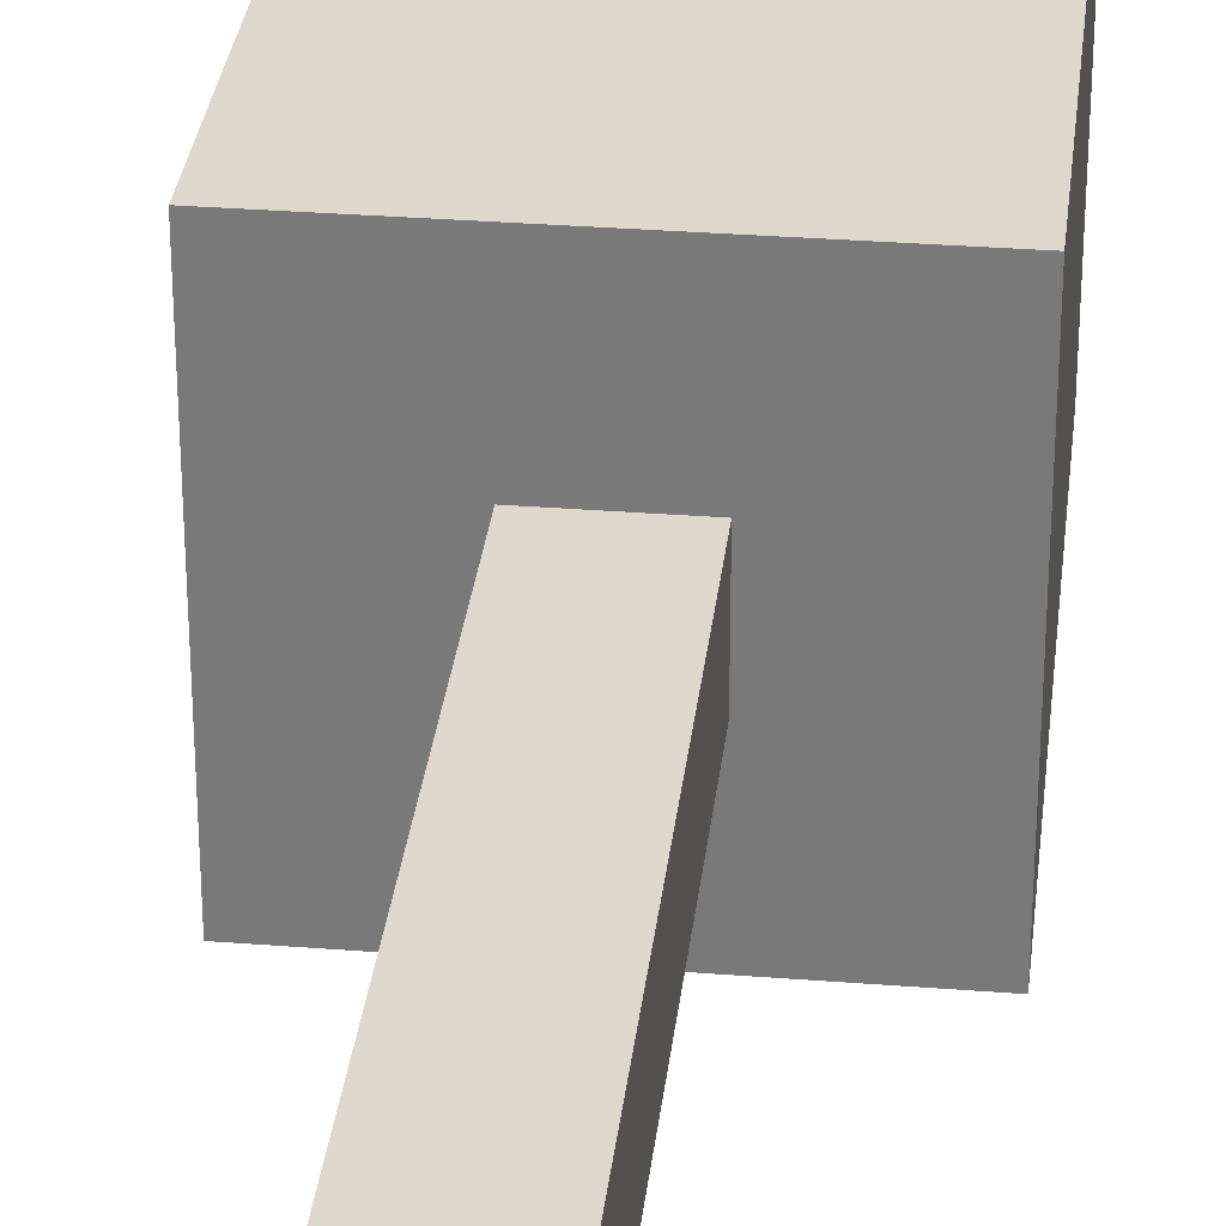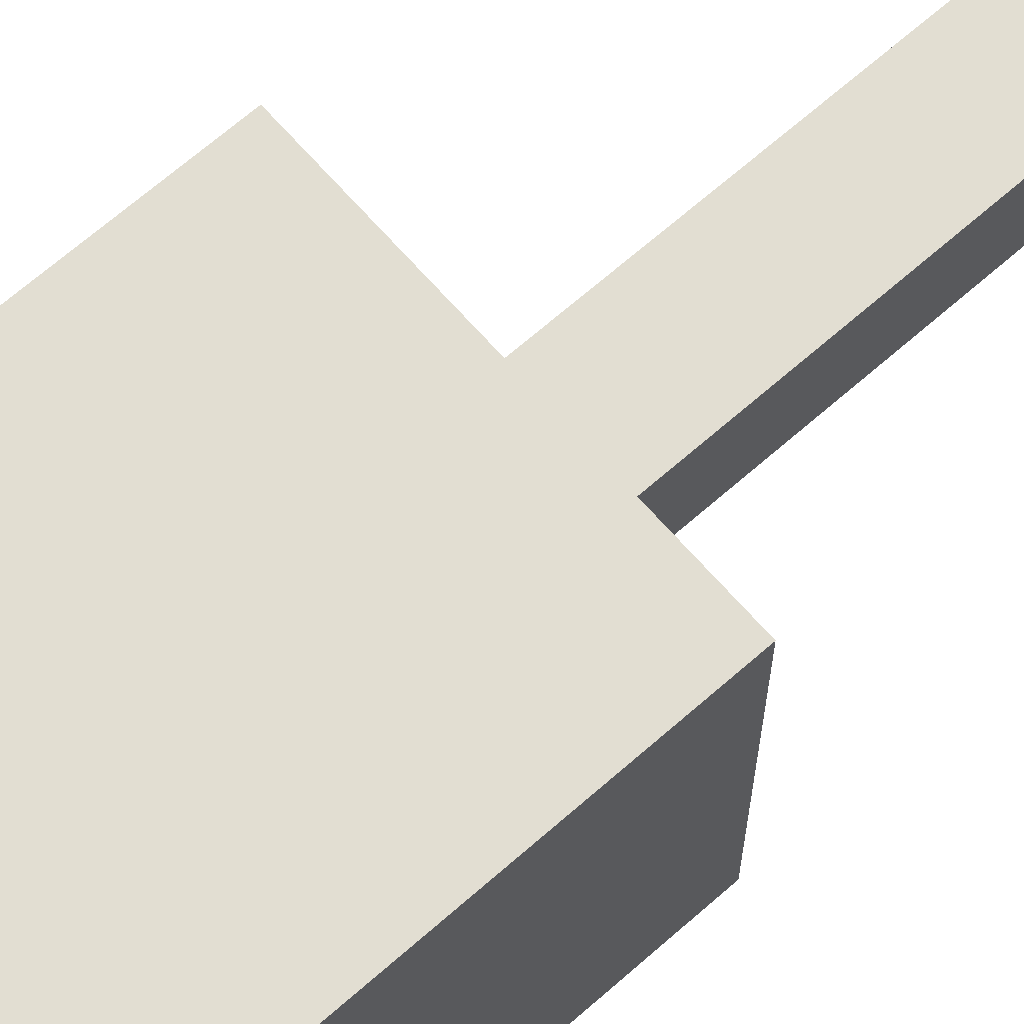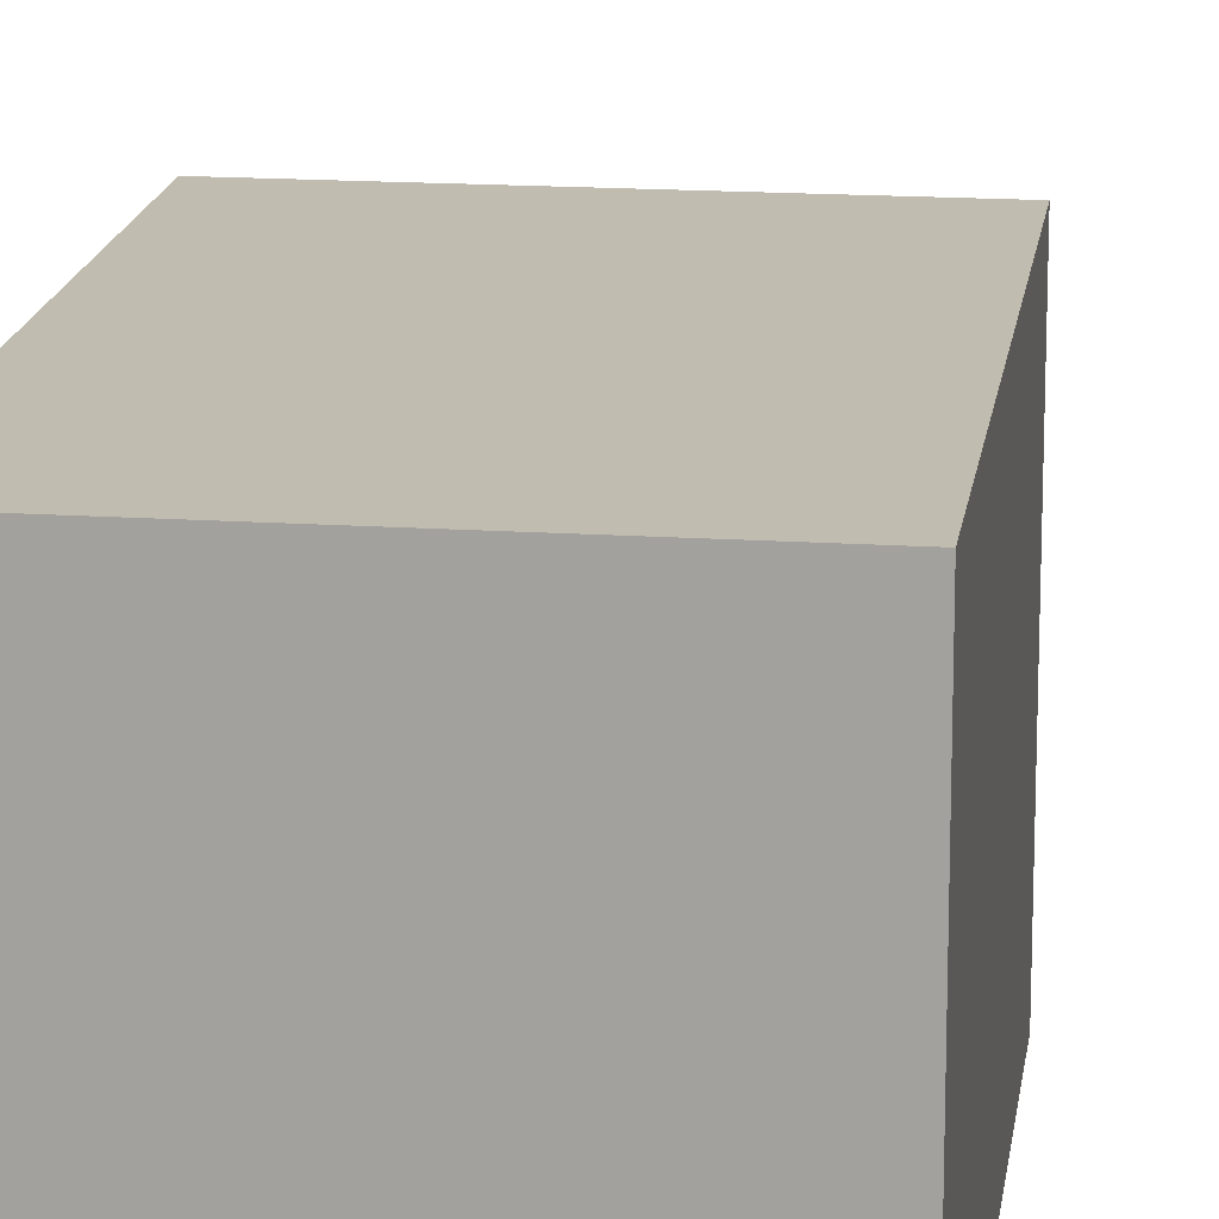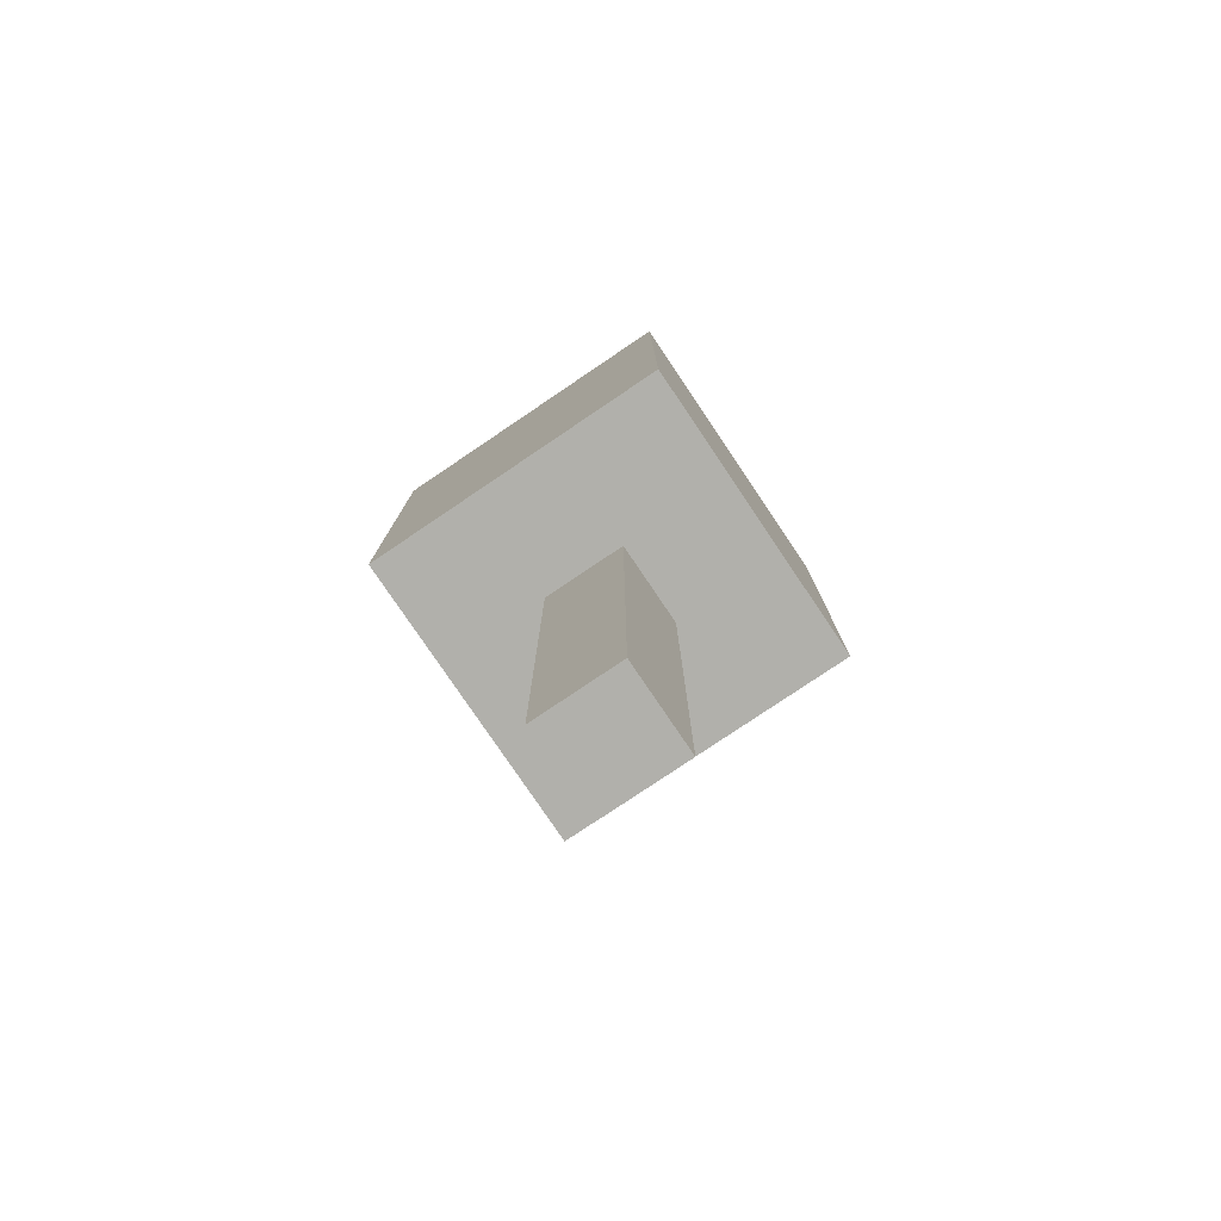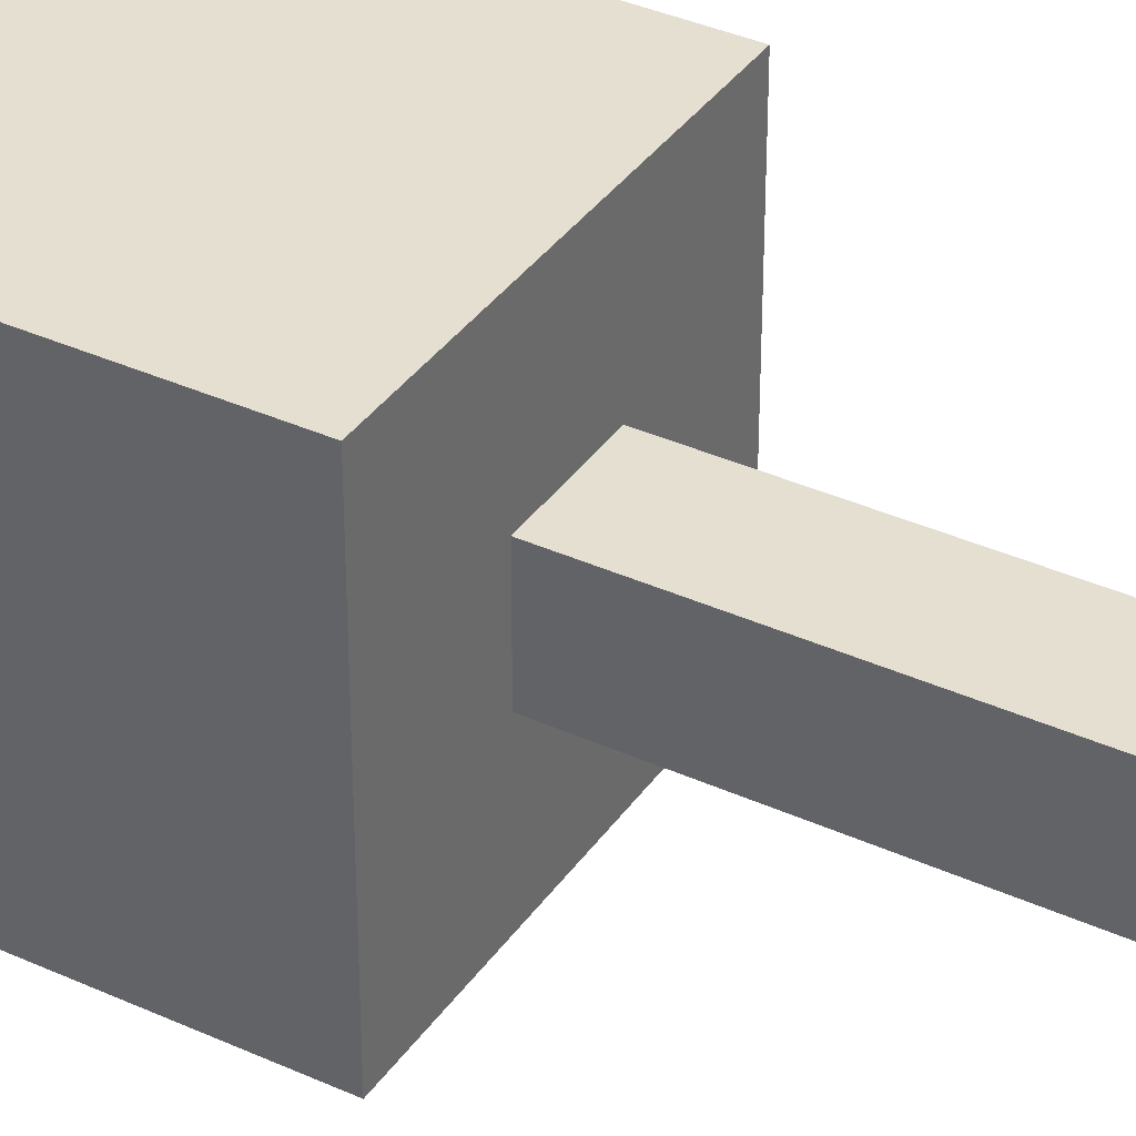
<metadata>
{"format":"obj","ext":"obj","renderer":"f3d","projection":"perspective","resolution":1024,"background":"white","views":[{"elev":31.3,"azim":6.4,"up":"+Z"},{"elev":68.0,"azim":-131.3,"up":"+Z"},{"elev":16.4,"azim":-172.3,"up":"+Z"},{"elev":-78.5,"azim":-56.0,"up":"+Y"},{"elev":36.8,"azim":-59.5,"up":"+Z"}]}
</metadata>
<code>
o ObjObject
v -0.5794 1.803 0.3628
v -0.5794 1.603 -0.5372
v -0.5794 1.603 0.5628
v -0.5794 1.803 0.1628
v -0.5794 1.903 0.3628
v -0.5794 1.903 0.1628
v -0.5794 2.203 -0.4372
v -0.5794 2.203 -0.5372
v -0.5794 2.303 -0.4372
v -0.5794 2.303 -0.5372
v -0.5794 2.403 0.06285
v -0.5794 2.403 -0.1372
v -0.5794 2.503 0.06285
v -0.5794 2.503 -0.03715
v -0.5794 2.603 -0.03715
v -0.5794 2.603 -0.1372
v -0.5794 3.103 0.5628
v -0.5794 3.103 0.3628
v -0.5794 3.203 0.5628
v -0.5794 3.203 0.3628
v -0.5794 3.203 -0.5372
v -0.1794 0.1027 0.1628
v -0.1794 0.002718 -0.1372
v -0.1794 0.002718 0.1628
v -0.1794 0.1027 0.06285
v -0.1794 0.3027 0.1628
v -0.1794 0.3027 0.06285
v -0.1794 0.5027 0.1628
v -0.1794 0.5027 -0.1372
v -0.1794 0.6027 0.1628
v -0.1794 0.6027 -0.1372
v -0.1794 0.8027 0.1628
v -0.1794 0.8027 0.06285
v -0.1794 0.9027 0.1628
v -0.1794 0.9027 0.06285
v -0.1794 1.203 0.1628
v -0.1794 1.203 -0.1372
v -0.1794 1.303 0.1628
v -0.1794 1.303 0.06285
v -0.1794 1.303 -0.03715
v -0.1794 1.303 -0.1372
v -0.1794 1.403 0.06285
v -0.1794 1.403 -0.03715
v -0.1794 1.603 0.1628
v -0.1794 1.603 -0.1372
v 0.1206 0.002718 0.1628
v 0.1206 0.002718 -0.1372
v 0.1206 0.2027 0.1628
v 0.1206 0.2027 -0.03715
v 0.1206 0.3027 0.1628
v 0.1206 0.3027 -0.03715
v 0.1206 0.3027 -0.1372
v 0.1206 0.5027 -0.03715
v 0.1206 0.5027 -0.1372
v 0.1206 0.6027 -0.03715
v 0.1206 0.6027 -0.1372
v 0.1206 0.7027 0.1628
v 0.1206 0.7027 0.06285
v 0.1206 0.8027 0.1628
v 0.1206 0.8027 0.06285
v 0.1206 0.8027 -0.03715
v 0.1206 0.8027 -0.1372
v 0.1206 1.003 -0.03715
v 0.1206 1.003 -0.1372
v 0.1206 1.203 -0.03715
v 0.1206 1.203 -0.1372
v 0.1206 1.603 0.1628
v 0.1206 1.603 -0.1372
v 0.5206 1.603 0.5628
v 0.5206 1.603 -0.5372
v 0.5206 1.803 -0.03715
v 0.5206 1.803 -0.2372
v 0.5206 1.903 0.06285
v 0.5206 1.903 -0.03715
v 0.5206 1.903 -0.1372
v 0.5206 1.903 -0.2372
v 0.5206 2.003 0.06285
v 0.5206 2.003 -0.1372
v 0.5206 2.103 0.5628
v 0.5206 2.103 0.4628
v 0.5206 2.203 0.5628
v 0.5206 2.203 0.4628
v 0.5206 2.303 0.06285
v 0.5206 2.303 -0.1372
v 0.5206 2.403 -0.03715
v 0.5206 2.403 -0.1372
v 0.5206 2.503 0.06285
v 0.5206 2.503 -0.03715
v 0.5206 2.703 0.3628
v 0.5206 2.703 0.2628
v 0.5206 2.703 -0.3372
v 0.5206 2.703 -0.4372
v 0.5206 2.803 0.3628
v 0.5206 2.803 0.2628
v 0.5206 2.803 -0.2372
v 0.5206 2.803 -0.3372
v 0.5206 2.903 -0.3372
v 0.5206 2.903 -0.4372
v 0.5206 3.003 -0.2372
v 0.5206 3.003 -0.3372
v 0.5206 3.203 0.5628
v 0.5206 3.203 -0.5372
v -0.4794 3.103 0.5628
v -0.5794 3.103 0.5628
v -0.5794 1.603 0.5628
v -0.5794 3.203 0.5628
v -0.4794 3.203 0.5628
v -0.3794 1.703 0.5628
v -0.3794 1.903 0.5628
v -0.2794 1.803 0.5628
v -0.2794 1.903 0.5628
v -0.1794 1.703 0.5628
v -0.1794 1.803 0.5628
v -0.1794 2.503 0.5628
v -0.1794 2.603 0.5628
v -0.07945 2.503 0.5628
v -0.07945 2.603 0.5628
v 0.1206 2.803 0.5628
v 0.1206 2.903 0.5628
v 0.2206 2.703 0.5628
v 0.2206 2.803 0.5628
v 0.3206 2.703 0.5628
v 0.3206 2.903 0.5628
v 0.4206 2.103 0.5628
v 0.4206 2.203 0.5628
v 0.5206 1.603 0.5628
v 0.5206 2.103 0.5628
v 0.5206 2.203 0.5628
v 0.5206 3.203 0.5628
v -0.07945 0.1027 0.1628
v -0.1794 0.1027 0.1628
v -0.1794 0.002718 0.1628
v -0.1794 0.3027 0.1628
v -0.07945 0.3027 0.1628
v -0.1794 0.5027 0.1628
v -0.07945 0.5027 0.1628
v -0.1794 0.6027 0.1628
v -0.07945 0.6027 0.1628
v -0.1794 0.8027 0.1628
v -0.07945 1.303 0.1628
v -0.1794 1.603 0.1628
v -0.1794 1.303 0.1628
v -0.1794 1.203 0.1628
v -0.07945 1.403 0.1628
v 0.02055 0.2027 0.1628
v 0.02055 0.3027 0.1628
v 0.02055 0.7027 0.1628
v 0.02055 0.8027 0.1628
v -0.1794 0.9027 0.1628
v 0.02055 0.9027 0.1628
v 0.02055 1.203 0.1628
v 0.02055 1.403 0.1628
v 0.1206 0.002718 0.1628
v 0.1206 0.2027 0.1628
v 0.1206 0.3027 0.1628
v 0.1206 0.7027 0.1628
v 0.1206 0.8027 0.1628
v 0.1206 1.603 0.1628
v -0.1794 0.002718 -0.1372
v -0.1794 0.5027 -0.1372
v -0.07945 0.2027 -0.1372
v -0.07945 0.3027 -0.1372
v -0.1794 0.6027 -0.1372
v -0.07945 0.5027 -0.1372
v -0.1794 1.203 -0.1372
v -0.07945 0.6027 -0.1372
v -0.07945 0.9027 -0.1372
v -0.07945 1.103 -0.1372
v -0.1794 1.303 -0.1372
v -0.07945 1.203 -0.1372
v -0.1794 1.603 -0.1372
v -0.07945 1.303 -0.1372
v 0.02055 0.2027 -0.1372
v 0.02055 0.3027 -0.1372
v 0.02055 0.5027 -0.1372
v 0.02055 0.6027 -0.1372
v 0.02055 0.8027 -0.1372
v 0.02055 0.9027 -0.1372
v 0.02055 1.003 -0.1372
v 0.02055 1.103 -0.1372
v 0.02055 1.203 -0.1372
v 0.1206 0.002718 -0.1372
v 0.1206 0.3027 -0.1372
v 0.1206 0.5027 -0.1372
v 0.1206 0.6027 -0.1372
v 0.1206 0.8027 -0.1372
v 0.1206 1.003 -0.1372
v 0.1206 1.203 -0.1372
v 0.1206 1.603 -0.1372
v -0.5794 1.603 -0.5372
v -0.5794 2.203 -0.5372
v -0.3794 2.203 -0.5372
v -0.5794 2.303 -0.5372
v -0.5794 3.203 -0.5372
v -0.3794 2.303 -0.5372
v -0.2794 2.903 -0.5372
v -0.2794 3.003 -0.5372
v -0.07945 1.603 -0.5372
v -0.07945 1.803 -0.5372
v -0.07945 2.803 -0.5372
v -0.07945 2.903 -0.5372
v -0.07945 3.003 -0.5372
v 0.02055 1.603 -0.5372
v 0.02055 1.703 -0.5372
v 0.02055 1.803 -0.5372
v 0.02055 1.903 -0.5372
v 0.02055 2.803 -0.5372
v 0.02055 2.903 -0.5372
v 0.1206 1.703 -0.5372
v 0.1206 1.903 -0.5372
v 0.1206 2.303 -0.5372
v 0.1206 2.503 -0.5372
v 0.2206 2.303 -0.5372
v 0.2206 2.403 -0.5372
v 0.3206 2.403 -0.5372
v 0.3206 2.503 -0.5372
v 0.5206 1.603 -0.5372
v 0.5206 3.203 -0.5372
v -0.1794 0.002718 -0.1372
v 0.1206 0.002718 0.1628
v -0.1794 0.002718 0.1628
v 0.1206 0.002718 -0.1372
v -0.1794 1.603 0.1628
v 0.5206 1.603 0.5628
v -0.5794 1.603 0.5628
v 0.1206 1.603 0.1628
v -0.1794 1.603 -0.1372
v 0.1206 1.603 -0.1372
v -0.07945 1.603 -0.4372
v 0.02055 1.603 -0.4372
v -0.5794 1.603 -0.5372
v -0.07945 1.603 -0.5372
v 0.02055 1.603 -0.5372
v 0.5206 1.603 -0.5372
v -0.5794 3.203 0.5628
v -0.4794 3.203 0.5628
v -0.5794 3.203 0.3628
v 0.5206 3.203 0.5628
v -0.4794 3.203 0.3628
v 0.2206 3.203 0.1628
v 0.3206 3.203 0.1628
v 0.3206 3.203 0.06285
v 0.4206 3.203 0.06285
v -0.1794 3.203 -0.03715
v -0.07945 3.203 -0.03715
v 0.2206 3.203 -0.03715
v 0.3206 3.203 -0.03715
v 0.3206 3.203 -0.1372
v 0.4206 3.203 -0.1372
v -0.1794 3.203 -0.2372
v -0.07945 3.203 -0.2372
v -0.5794 3.203 -0.5372
v 0.5206 3.203 -0.5372
f 1 2 3
f 4 2 1
f 5 1 3
f 5 4 1
f 6 2 4
f 6 4 5
f 7 6 5
f 7 2 6
f 8 2 7
f 9 7 5
f 9 8 7
f 10 8 9
f 11 9 5
f 11 10 9
f 12 10 11
f 13 11 5
f 13 12 11
f 14 12 13
f 15 14 13
f 15 12 14
f 16 10 12
f 16 12 15
f 17 5 3
f 17 15 13
f 17 16 15
f 17 13 5
f 18 16 17
f 19 18 17
f 20 16 18
f 20 18 19
f 21 10 16
f 21 16 20
f 22 23 24
f 25 23 22
f 26 25 22
f 27 23 25
f 27 25 26
f 28 27 26
f 29 23 27
f 29 27 28
f 30 29 28
f 31 29 30
f 32 31 30
f 33 31 32
f 34 33 32
f 35 31 33
f 35 33 34
f 36 35 34
f 37 31 35
f 37 35 36
f 38 37 36
f 39 37 38
f 40 37 39
f 41 37 40
f 42 39 38
f 42 40 39
f 43 41 40
f 43 40 42
f 44 42 38
f 44 43 42
f 45 41 43
f 45 43 44
f 46 47 48
f 48 47 49
f 48 49 50
f 49 47 51
f 50 49 51
f 51 47 52
f 50 51 53
f 51 52 53
f 53 52 54
f 50 53 55
f 53 54 55
f 55 54 56
f 50 55 57
f 57 55 58
f 57 58 59
f 58 55 60
f 59 58 60
f 55 56 61
f 60 55 61
f 61 56 62
f 59 60 63
f 60 61 63
f 61 62 63
f 63 62 64
f 59 63 65
f 63 64 65
f 65 64 66
f 59 65 67
f 65 66 67
f 67 66 68
f 69 70 71
f 71 70 72
f 69 71 73
f 71 72 74
f 73 71 74
f 74 72 75
f 72 70 76
f 75 72 76
f 74 75 77
f 69 73 77
f 73 74 77
f 75 76 78
f 77 75 78
f 69 77 79
f 77 78 79
f 79 78 80
f 79 80 81
f 80 78 82
f 81 80 82
f 81 82 83
f 82 78 83
f 78 76 84
f 83 78 84
f 83 84 85
f 84 76 86
f 85 84 86
f 81 83 87
f 83 85 87
f 85 86 88
f 87 85 88
f 81 87 89
f 87 88 89
f 89 88 90
f 76 70 91
f 90 88 91
f 86 76 91
f 88 86 91
f 91 70 92
f 89 90 93
f 81 89 93
f 90 91 94
f 93 90 94
f 94 91 95
f 91 92 96
f 95 91 96
f 95 96 97
f 96 92 97
f 92 70 98
f 97 92 98
f 95 97 99
f 94 95 99
f 93 94 99
f 97 98 100
f 99 97 100
f 93 99 101
f 81 93 101
f 99 100 101
f 98 70 102
f 101 100 102
f 100 98 102
f 103 104 105
f 103 106 104
f 107 106 103
f 108 103 105
f 108 107 103
f 109 107 108
f 110 109 108
f 111 107 109
f 111 109 110
f 112 108 105
f 112 110 108
f 113 111 110
f 113 110 112
f 114 107 111
f 114 111 113
f 115 107 114
f 116 113 112
f 116 114 113
f 116 115 114
f 117 107 115
f 117 115 116
f 118 117 116
f 118 107 117
f 119 107 118
f 120 118 116
f 121 119 118
f 121 118 120
f 122 120 116
f 122 121 120
f 123 107 119
f 123 121 122
f 123 119 121
f 124 116 112
f 124 122 116
f 124 123 122
f 125 123 124
f 126 112 105
f 126 124 112
f 127 125 124
f 127 124 126
f 128 123 125
f 128 125 127
f 129 107 123
f 129 123 128
f 130 131 132
f 130 133 131
f 134 135 133
f 134 133 130
f 136 137 135
f 136 135 134
f 138 139 137
f 138 137 136
f 140 141 142
f 140 142 143
f 144 141 140
f 145 138 136
f 145 134 130
f 145 136 134
f 146 138 145
f 147 139 138
f 147 138 146
f 148 149 139
f 148 139 147
f 150 143 149
f 150 149 148
f 151 144 140
f 151 143 150
f 151 140 143
f 152 141 144
f 152 144 151
f 153 130 132
f 153 145 130
f 154 146 145
f 154 145 153
f 155 147 146
f 155 146 154
f 156 148 147
f 156 147 155
f 157 151 150
f 157 148 156
f 157 150 148
f 157 152 151
f 158 141 152
f 158 152 157
f 159 160 161
f 161 160 162
f 160 163 164
f 162 160 164
f 163 165 166
f 164 163 166
f 166 165 167
f 167 165 168
f 165 169 170
f 168 165 170
f 169 171 172
f 170 169 172
f 161 162 173
f 159 161 173
f 162 164 174
f 173 162 174
f 164 166 174
f 166 167 174
f 174 167 175
f 175 167 176
f 176 167 177
f 167 168 178
f 177 167 178
f 178 168 179
f 168 170 180
f 179 168 180
f 170 172 180
f 180 172 181
f 159 173 182
f 173 174 182
f 174 175 183
f 182 174 183
f 175 176 184
f 183 175 184
f 176 177 185
f 184 176 185
f 178 179 186
f 185 177 186
f 177 178 186
f 179 180 187
f 186 179 187
f 180 181 187
f 181 172 188
f 187 181 188
f 172 171 189
f 188 172 189
f 190 191 192
f 191 193 192
f 193 194 195
f 192 193 195
f 192 195 196
f 195 194 196
f 196 194 197
f 190 192 198
f 192 196 198
f 198 196 199
f 199 196 200
f 196 197 201
f 200 196 201
f 197 194 202
f 201 197 202
f 198 199 203
f 203 199 204
f 199 200 205
f 204 199 205
f 205 200 206
f 200 201 207
f 206 200 207
f 201 202 208
f 207 201 208
f 205 206 209
f 203 204 209
f 204 205 209
f 207 208 210
f 209 206 210
f 206 207 210
f 210 208 211
f 211 208 212
f 209 210 213
f 210 211 213
f 211 212 213
f 213 212 214
f 213 214 215
f 214 212 215
f 212 208 216
f 215 212 216
f 203 209 217
f 213 215 217
f 215 216 217
f 209 213 217
f 208 202 218
f 217 216 218
f 216 208 218
f 202 194 218
f 219 220 221
f 222 220 219
f 223 224 225
f 226 224 223
f 227 223 225
f 228 224 226
f 229 228 227
f 230 228 229
f 231 227 225
f 231 229 227
f 232 230 229
f 232 229 231
f 233 228 230
f 233 230 232
f 234 224 228
f 234 228 233
f 235 236 237
f 236 238 239
f 237 236 239
f 237 239 240
f 239 238 240
f 240 238 241
f 240 241 242
f 241 238 242
f 242 238 243
f 237 240 244
f 244 240 245
f 240 242 246
f 245 240 246
f 242 243 246
f 246 243 247
f 245 246 248
f 247 243 248
f 246 247 248
f 243 238 249
f 248 243 249
f 244 245 250
f 237 244 250
f 245 248 251
f 250 245 251
f 248 249 251
f 237 250 252
f 250 251 252
f 251 249 253
f 252 251 253
f 249 238 253

</code>
